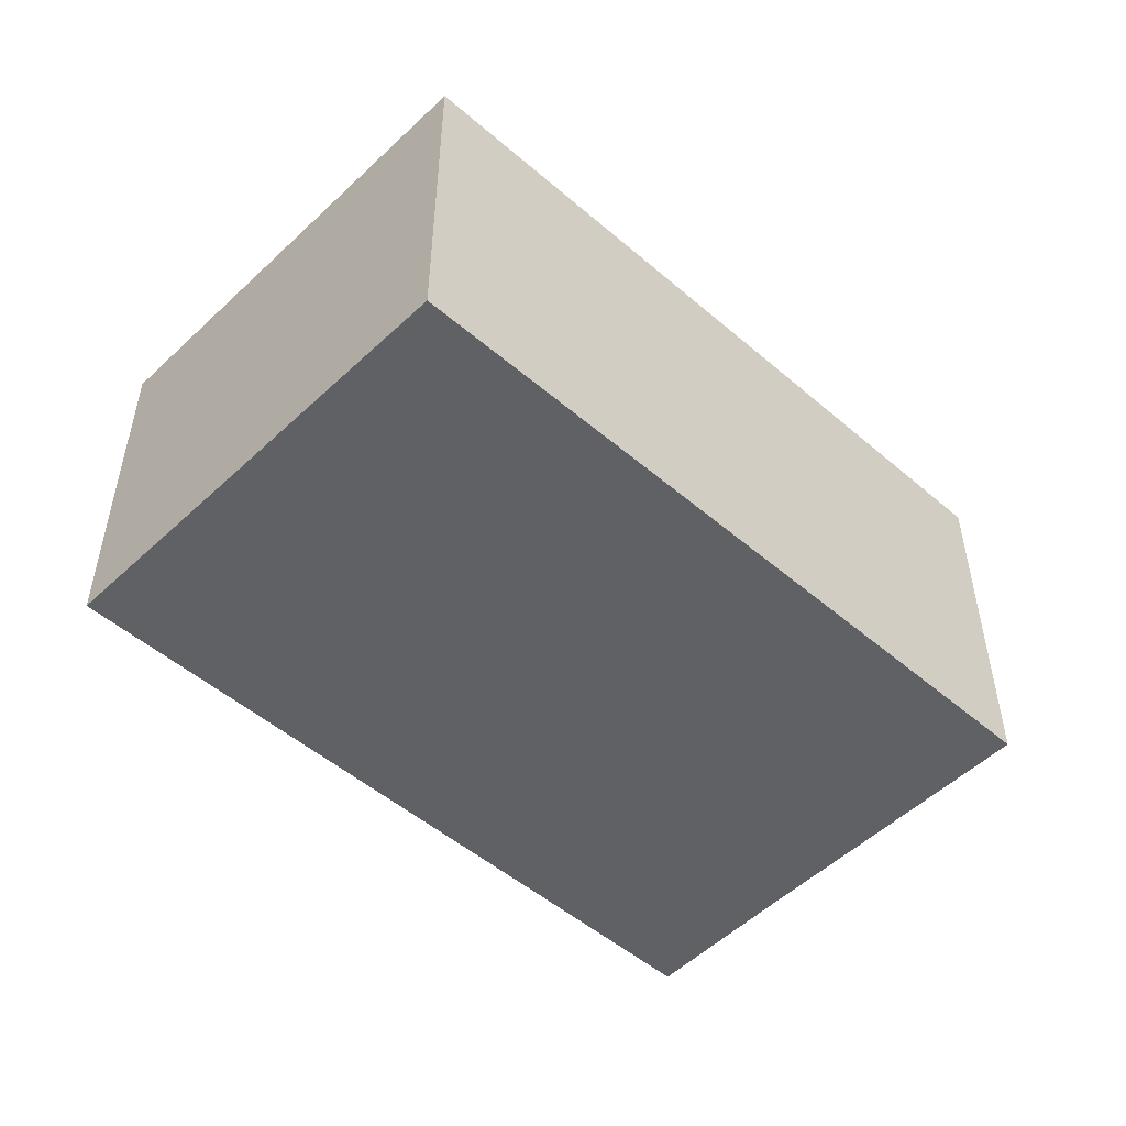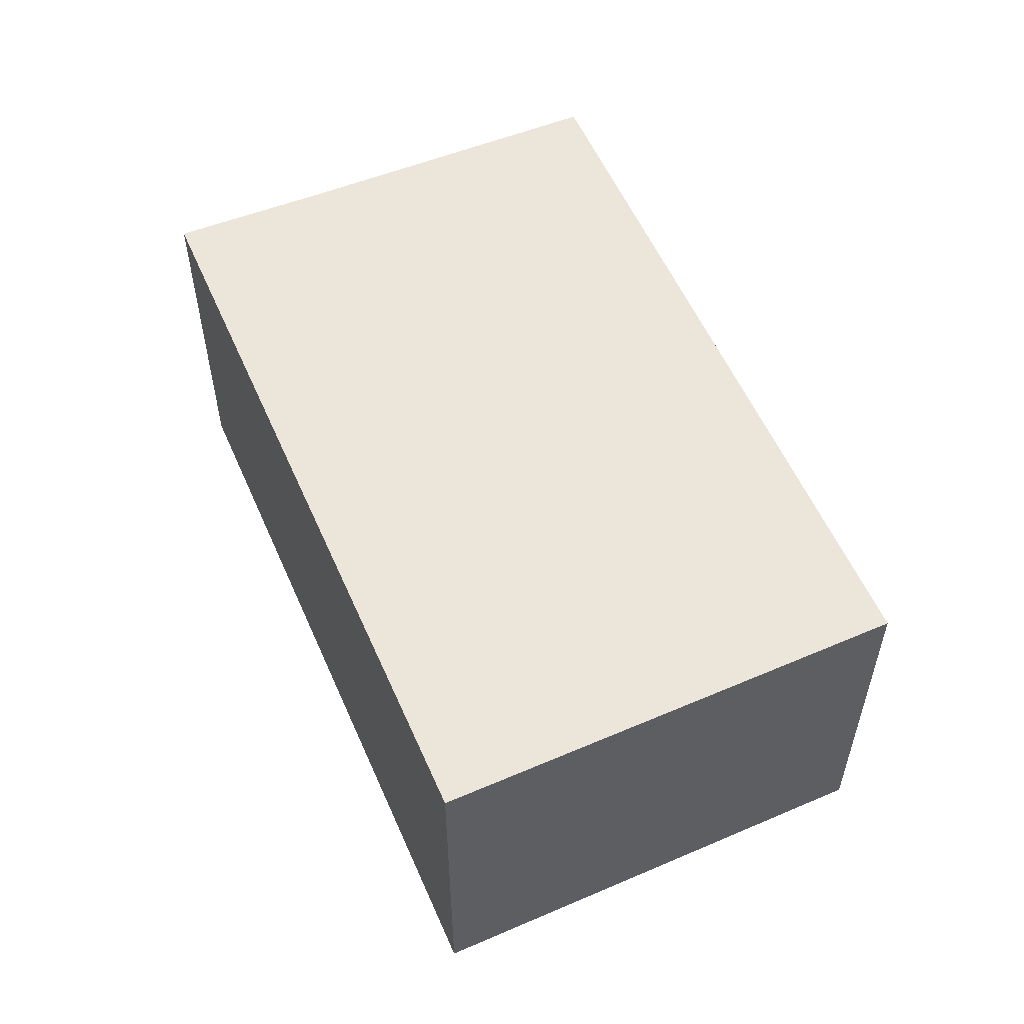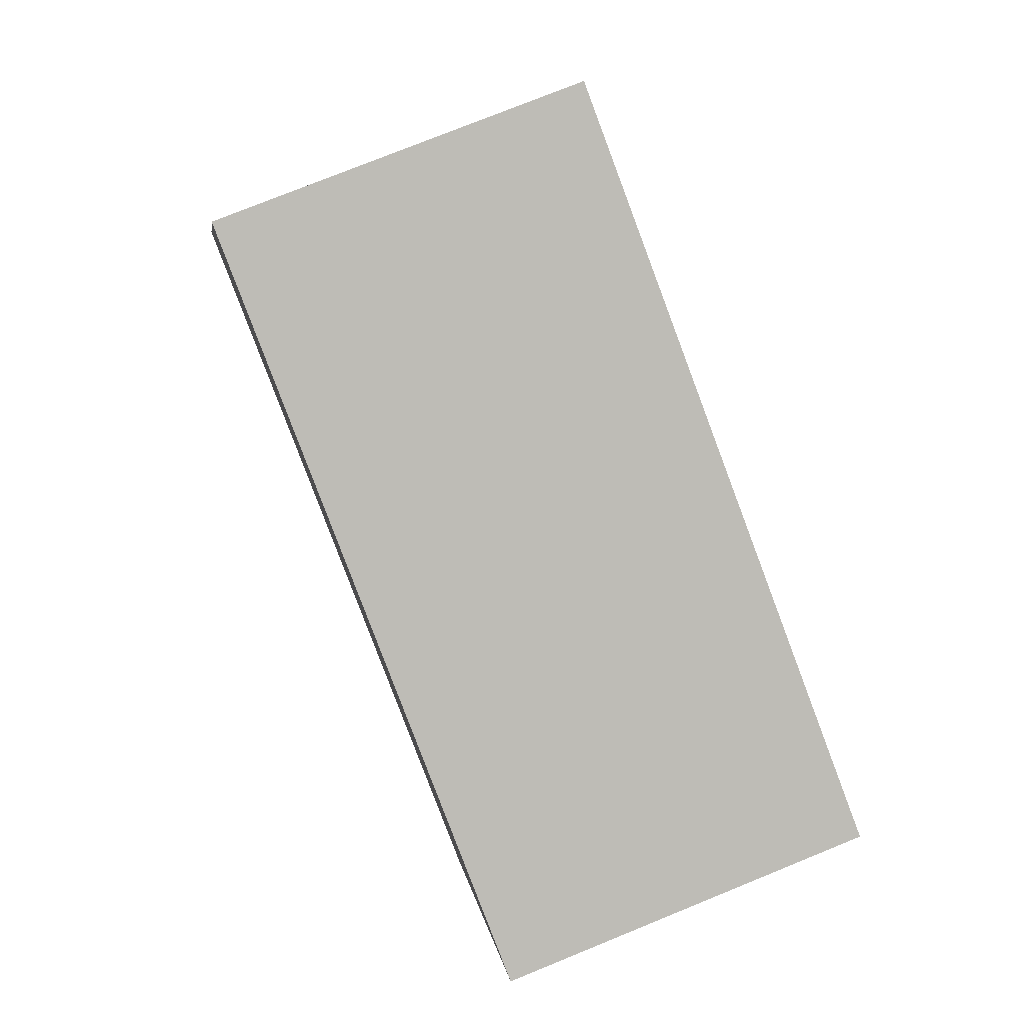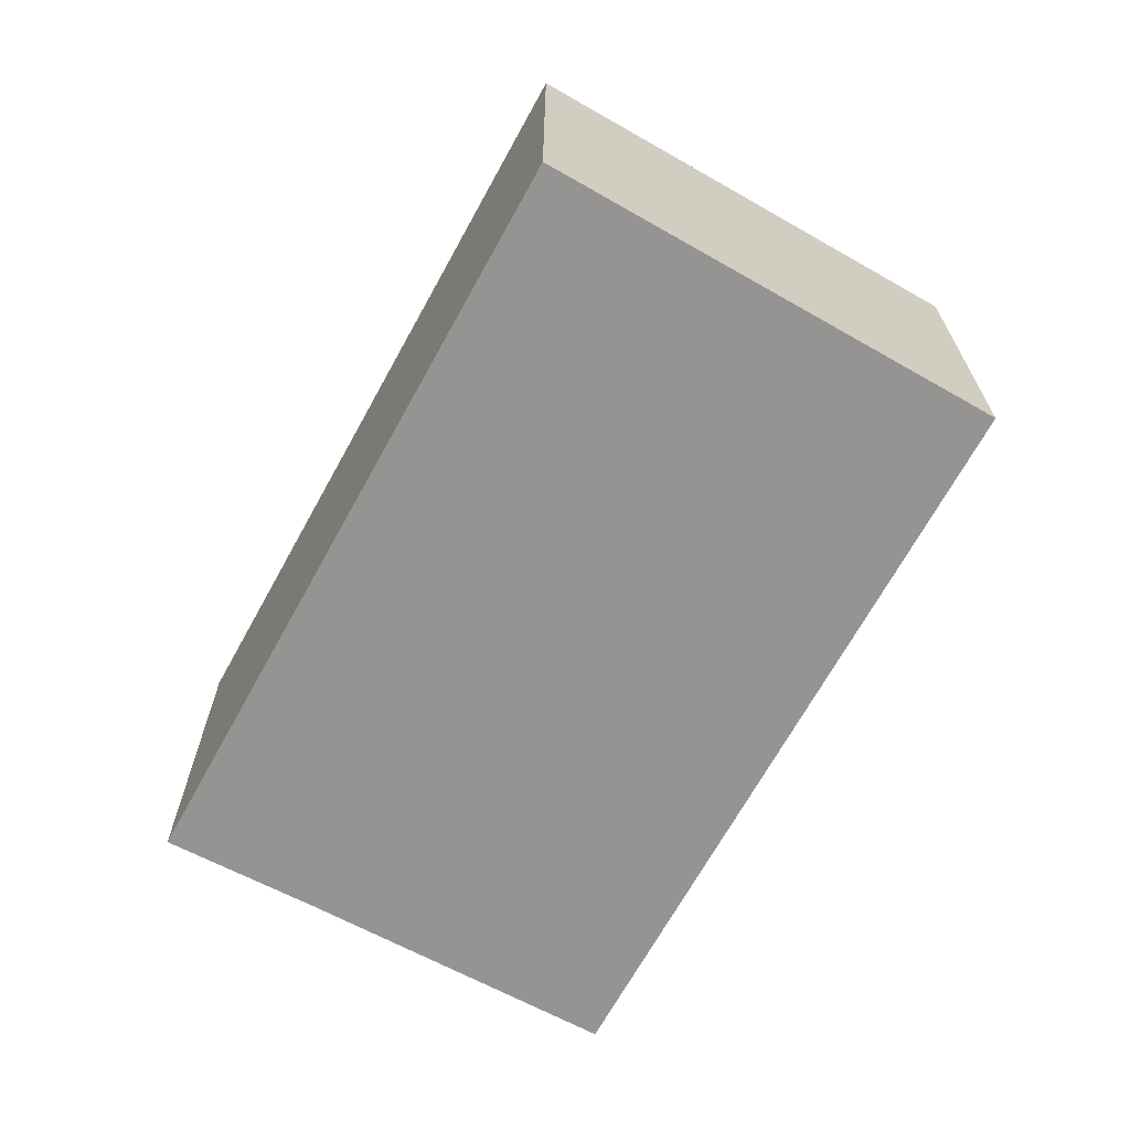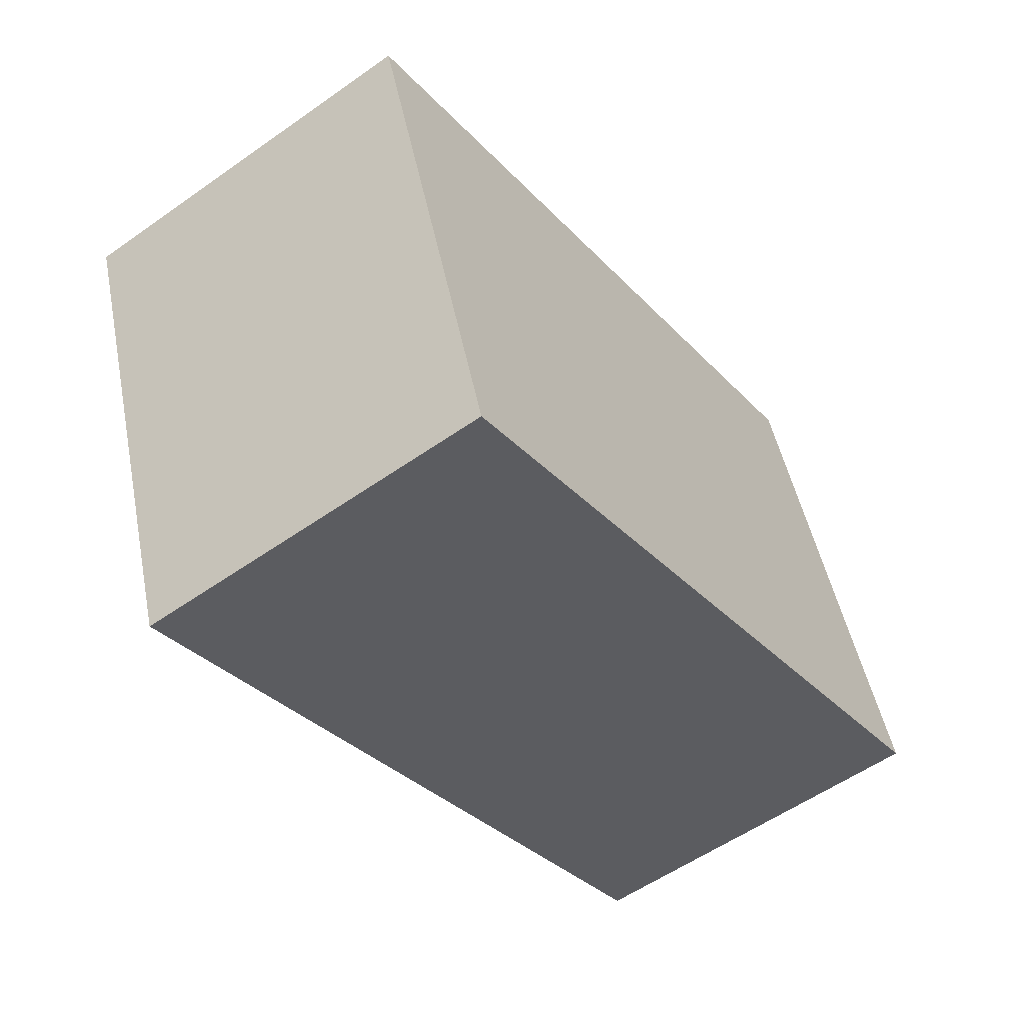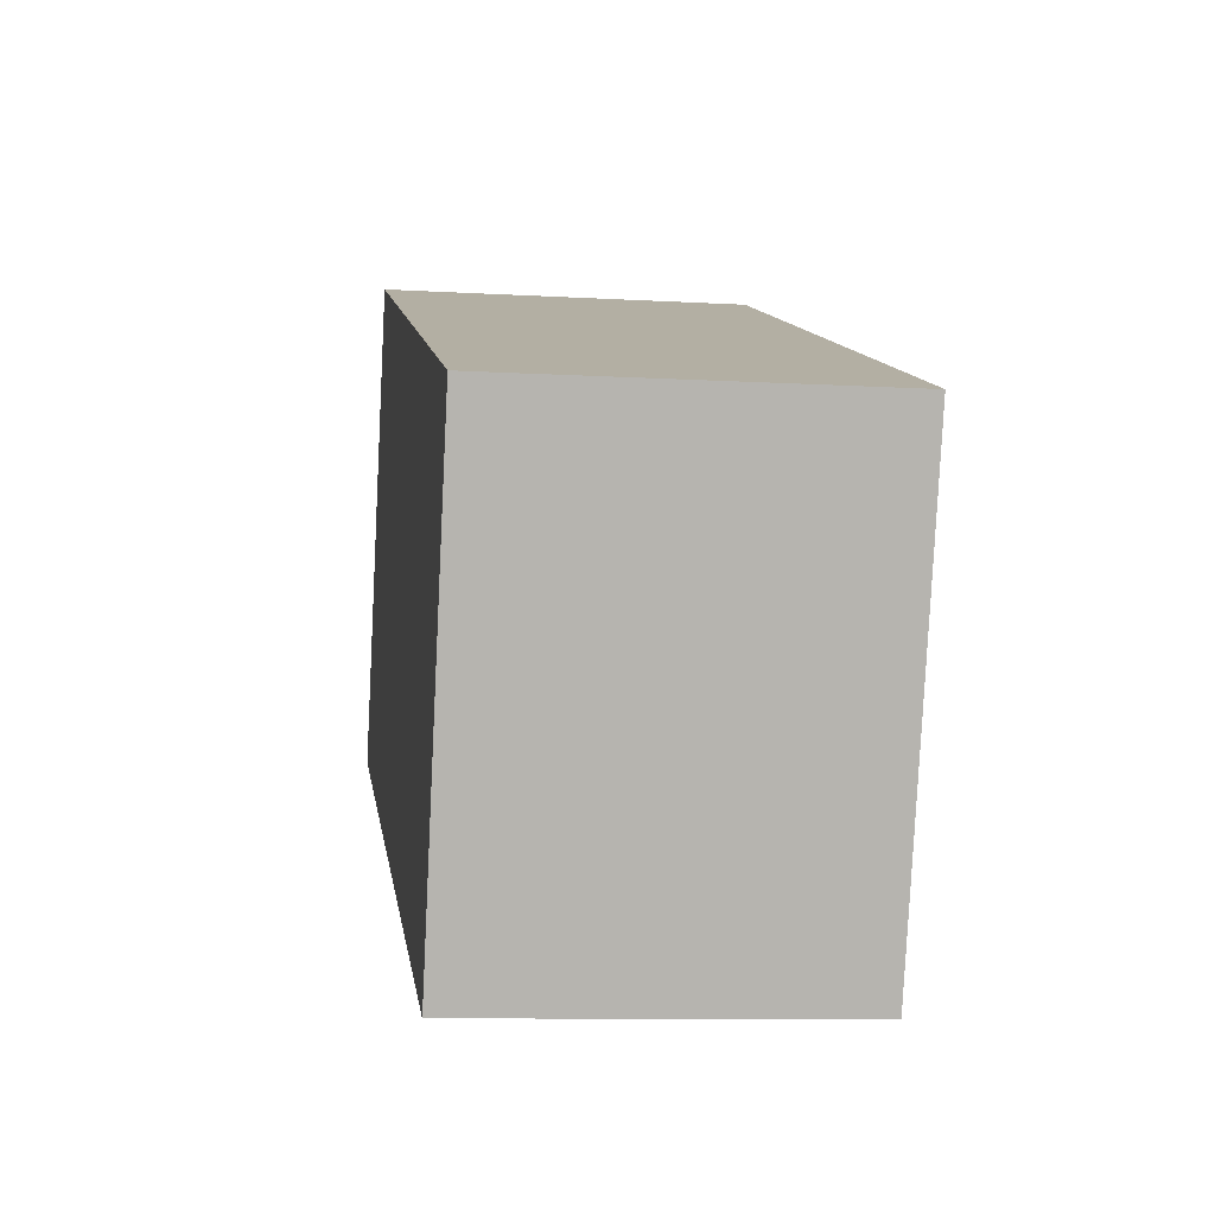
<metadata>
{"format":"obj","ext":"obj","renderer":"f3d","projection":"perspective","resolution":1024,"background":"white","views":[{"elev":-50.4,"azim":-63.6,"up":"+Y"},{"elev":55.5,"azim":-133.5,"up":"+Y"},{"elev":76.7,"azim":-112.1,"up":"+Z"},{"elev":-67.2,"azim":-138.9,"up":"+Y"},{"elev":-55.8,"azim":-53.5,"up":"+Z"},{"elev":-9.5,"azim":-98.6,"up":"+Z"}]}
</metadata>
<code>
v  0 3.147 1.927e-16
v  7.695 3.147 -1.597
v  1.356 3.147 -3.911
v  7.2 3.147 -0.331
v  6.206 3.147 2.315
v  7.695 9.779e-17 -1.597
v  7.2 2.027e-17 -0.331
v  6.206 -1.418e-16 2.315
v  1.356 2.395e-16 -3.911
v  0 0 0
g defaultobject
f 1 2 3
f 2 1 4
f 4 1 5
f 4 6 2
f 6 4 5
f 6 5 7
f 7 5 8
f 6 3 2
f 3 6 9
f 9 1 3
f 1 9 10
f 10 5 1
f 5 10 8
f 7 9 6
f 9 7 8
f 9 8 10

</code>
